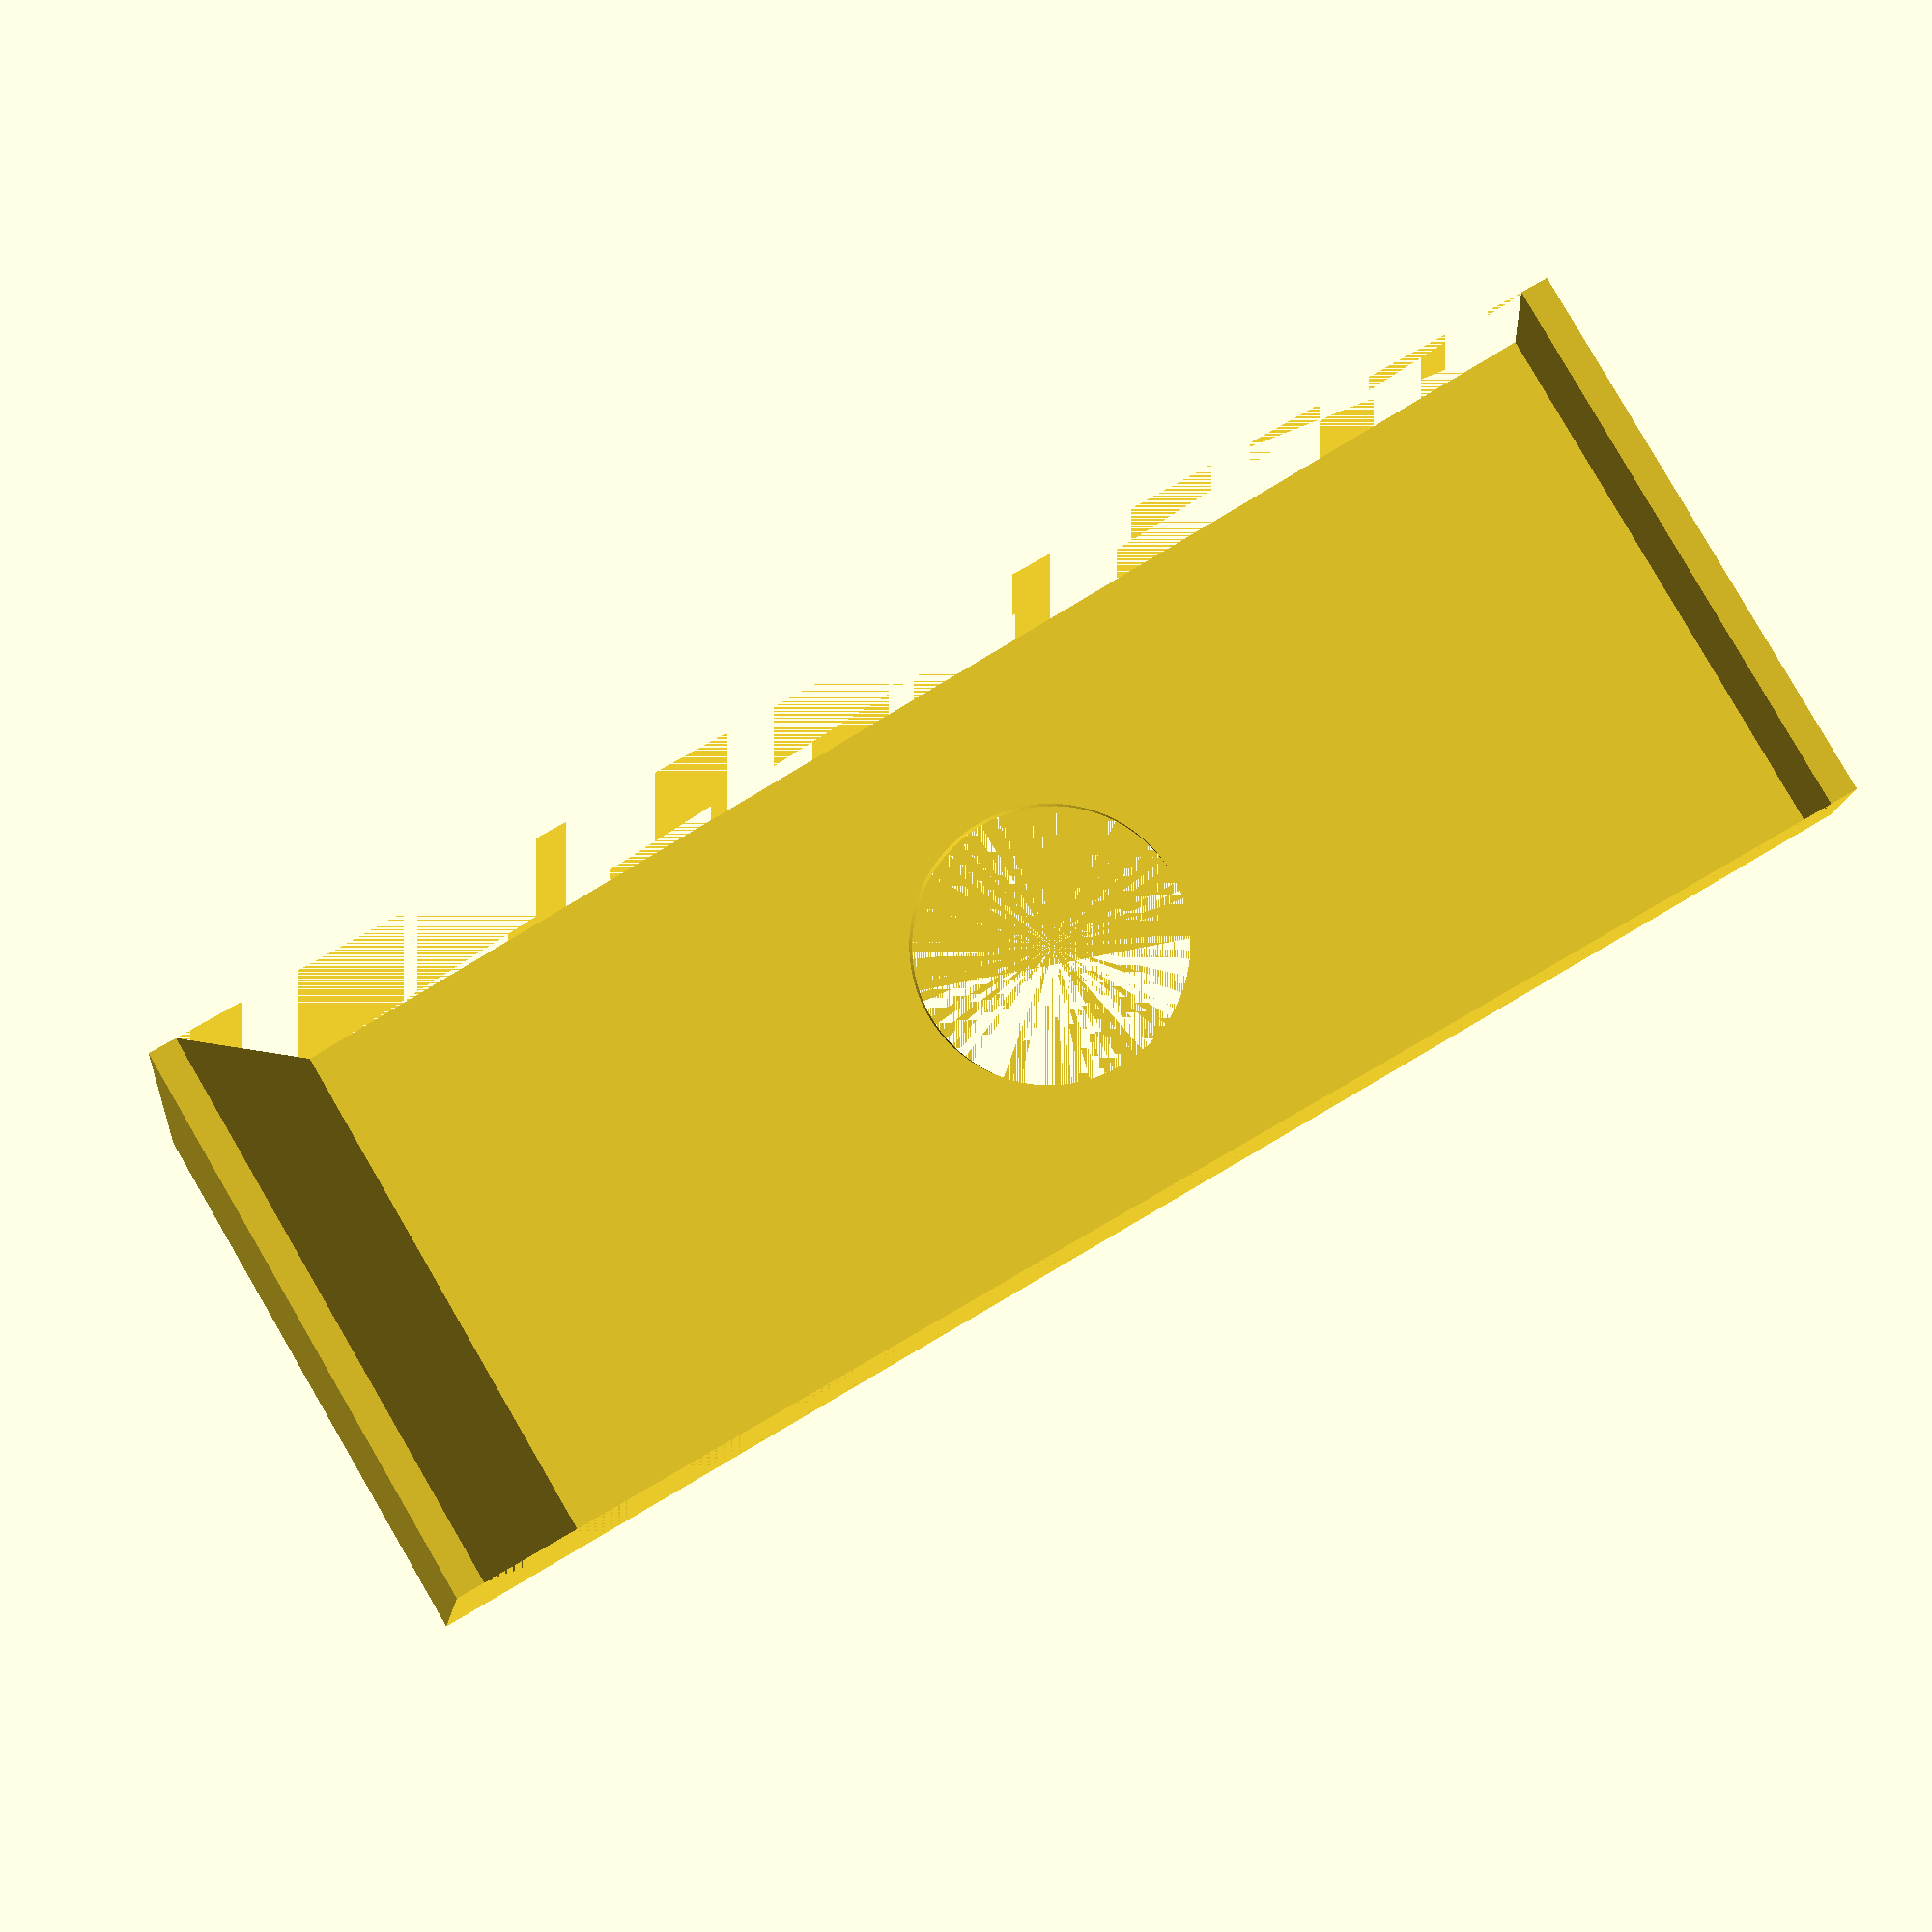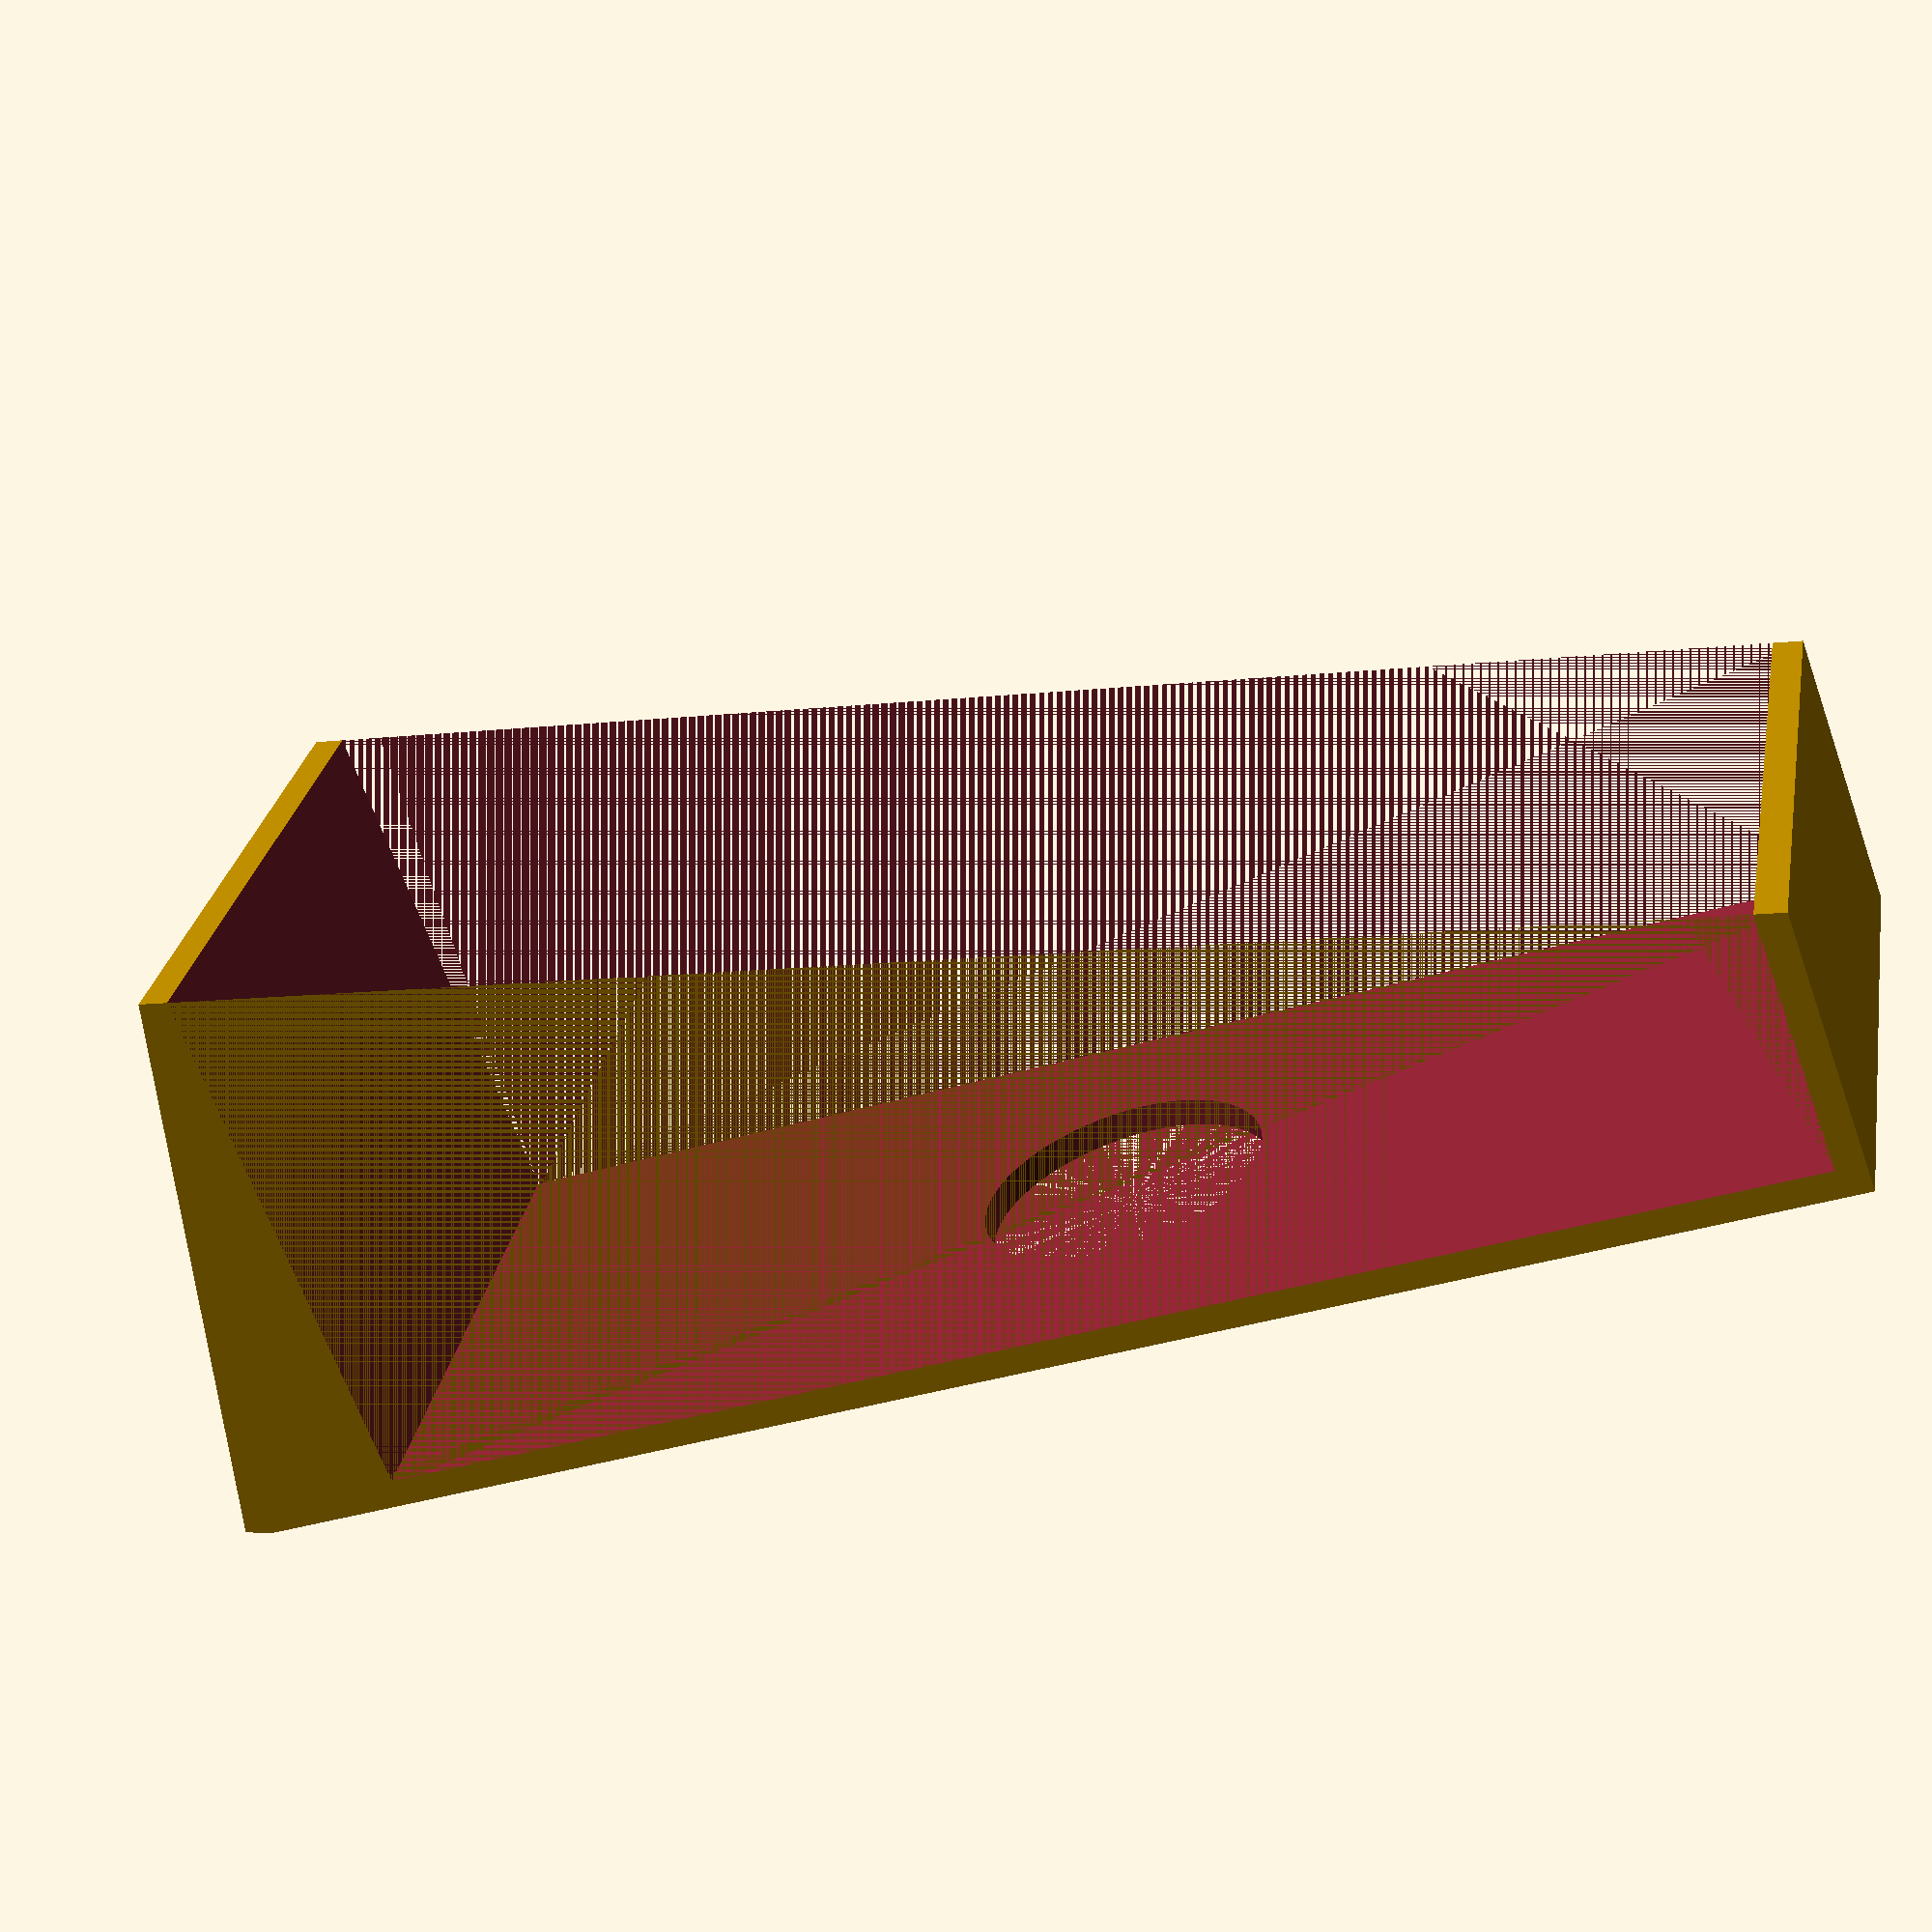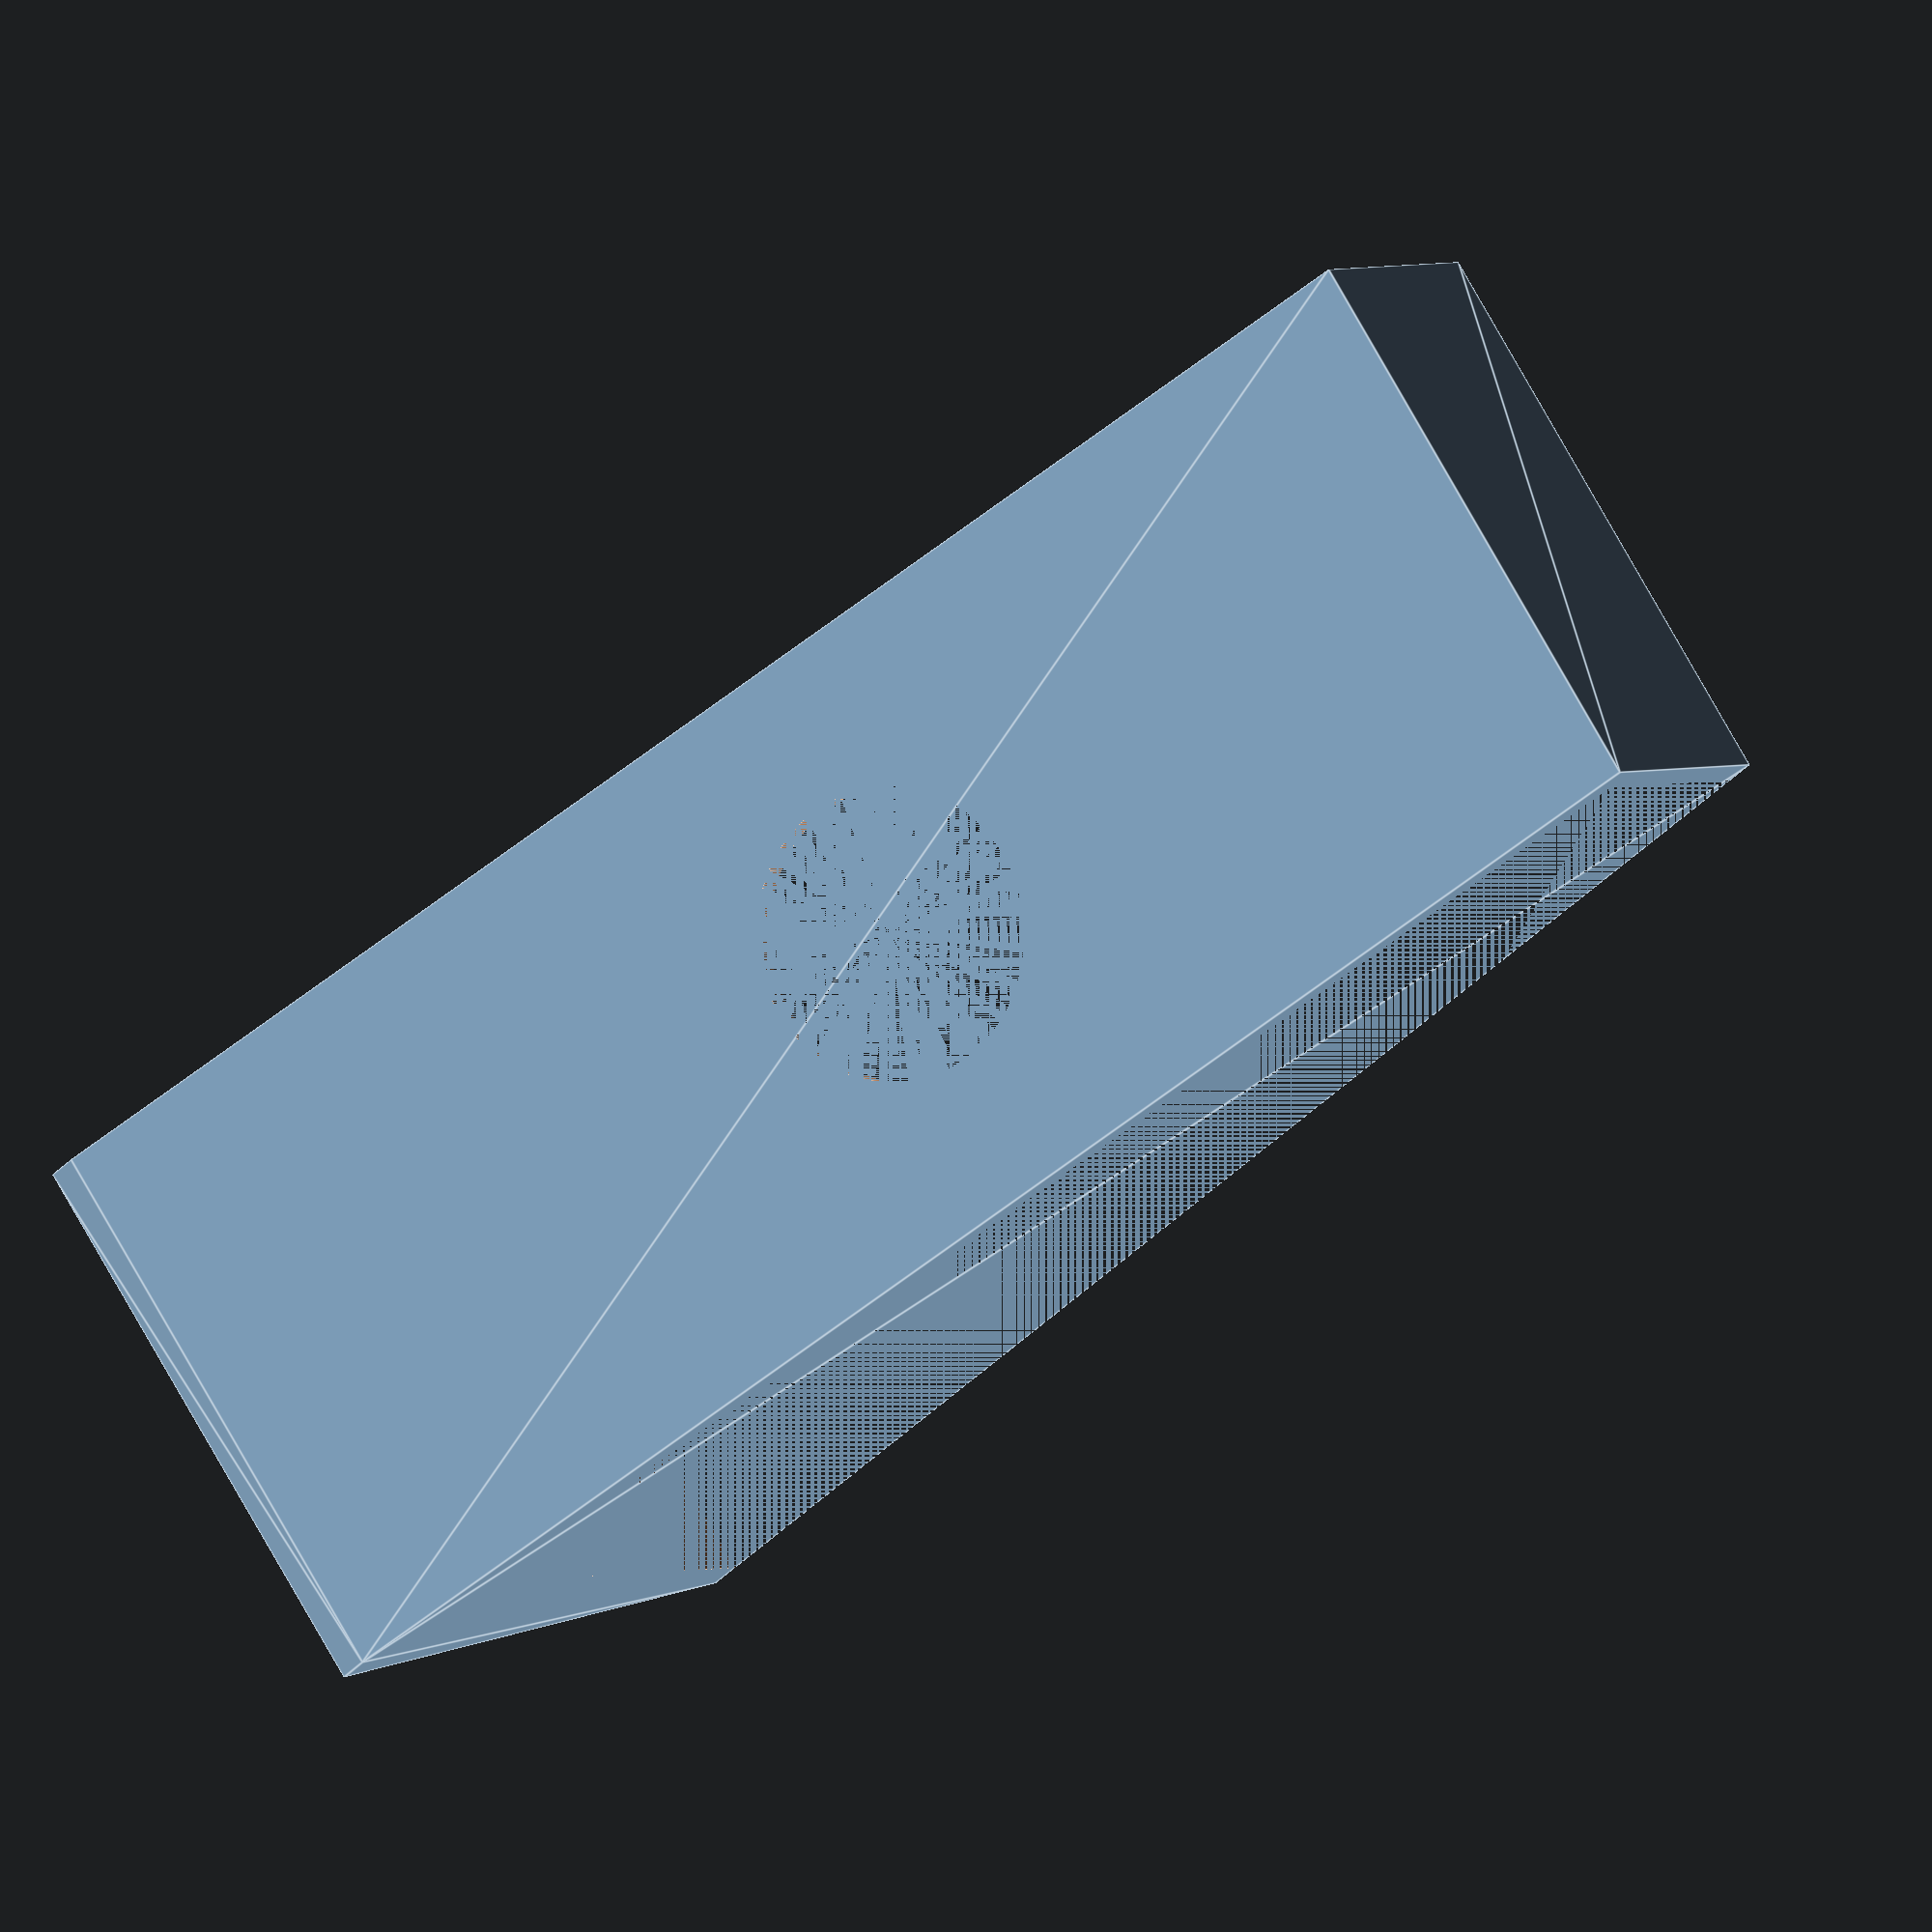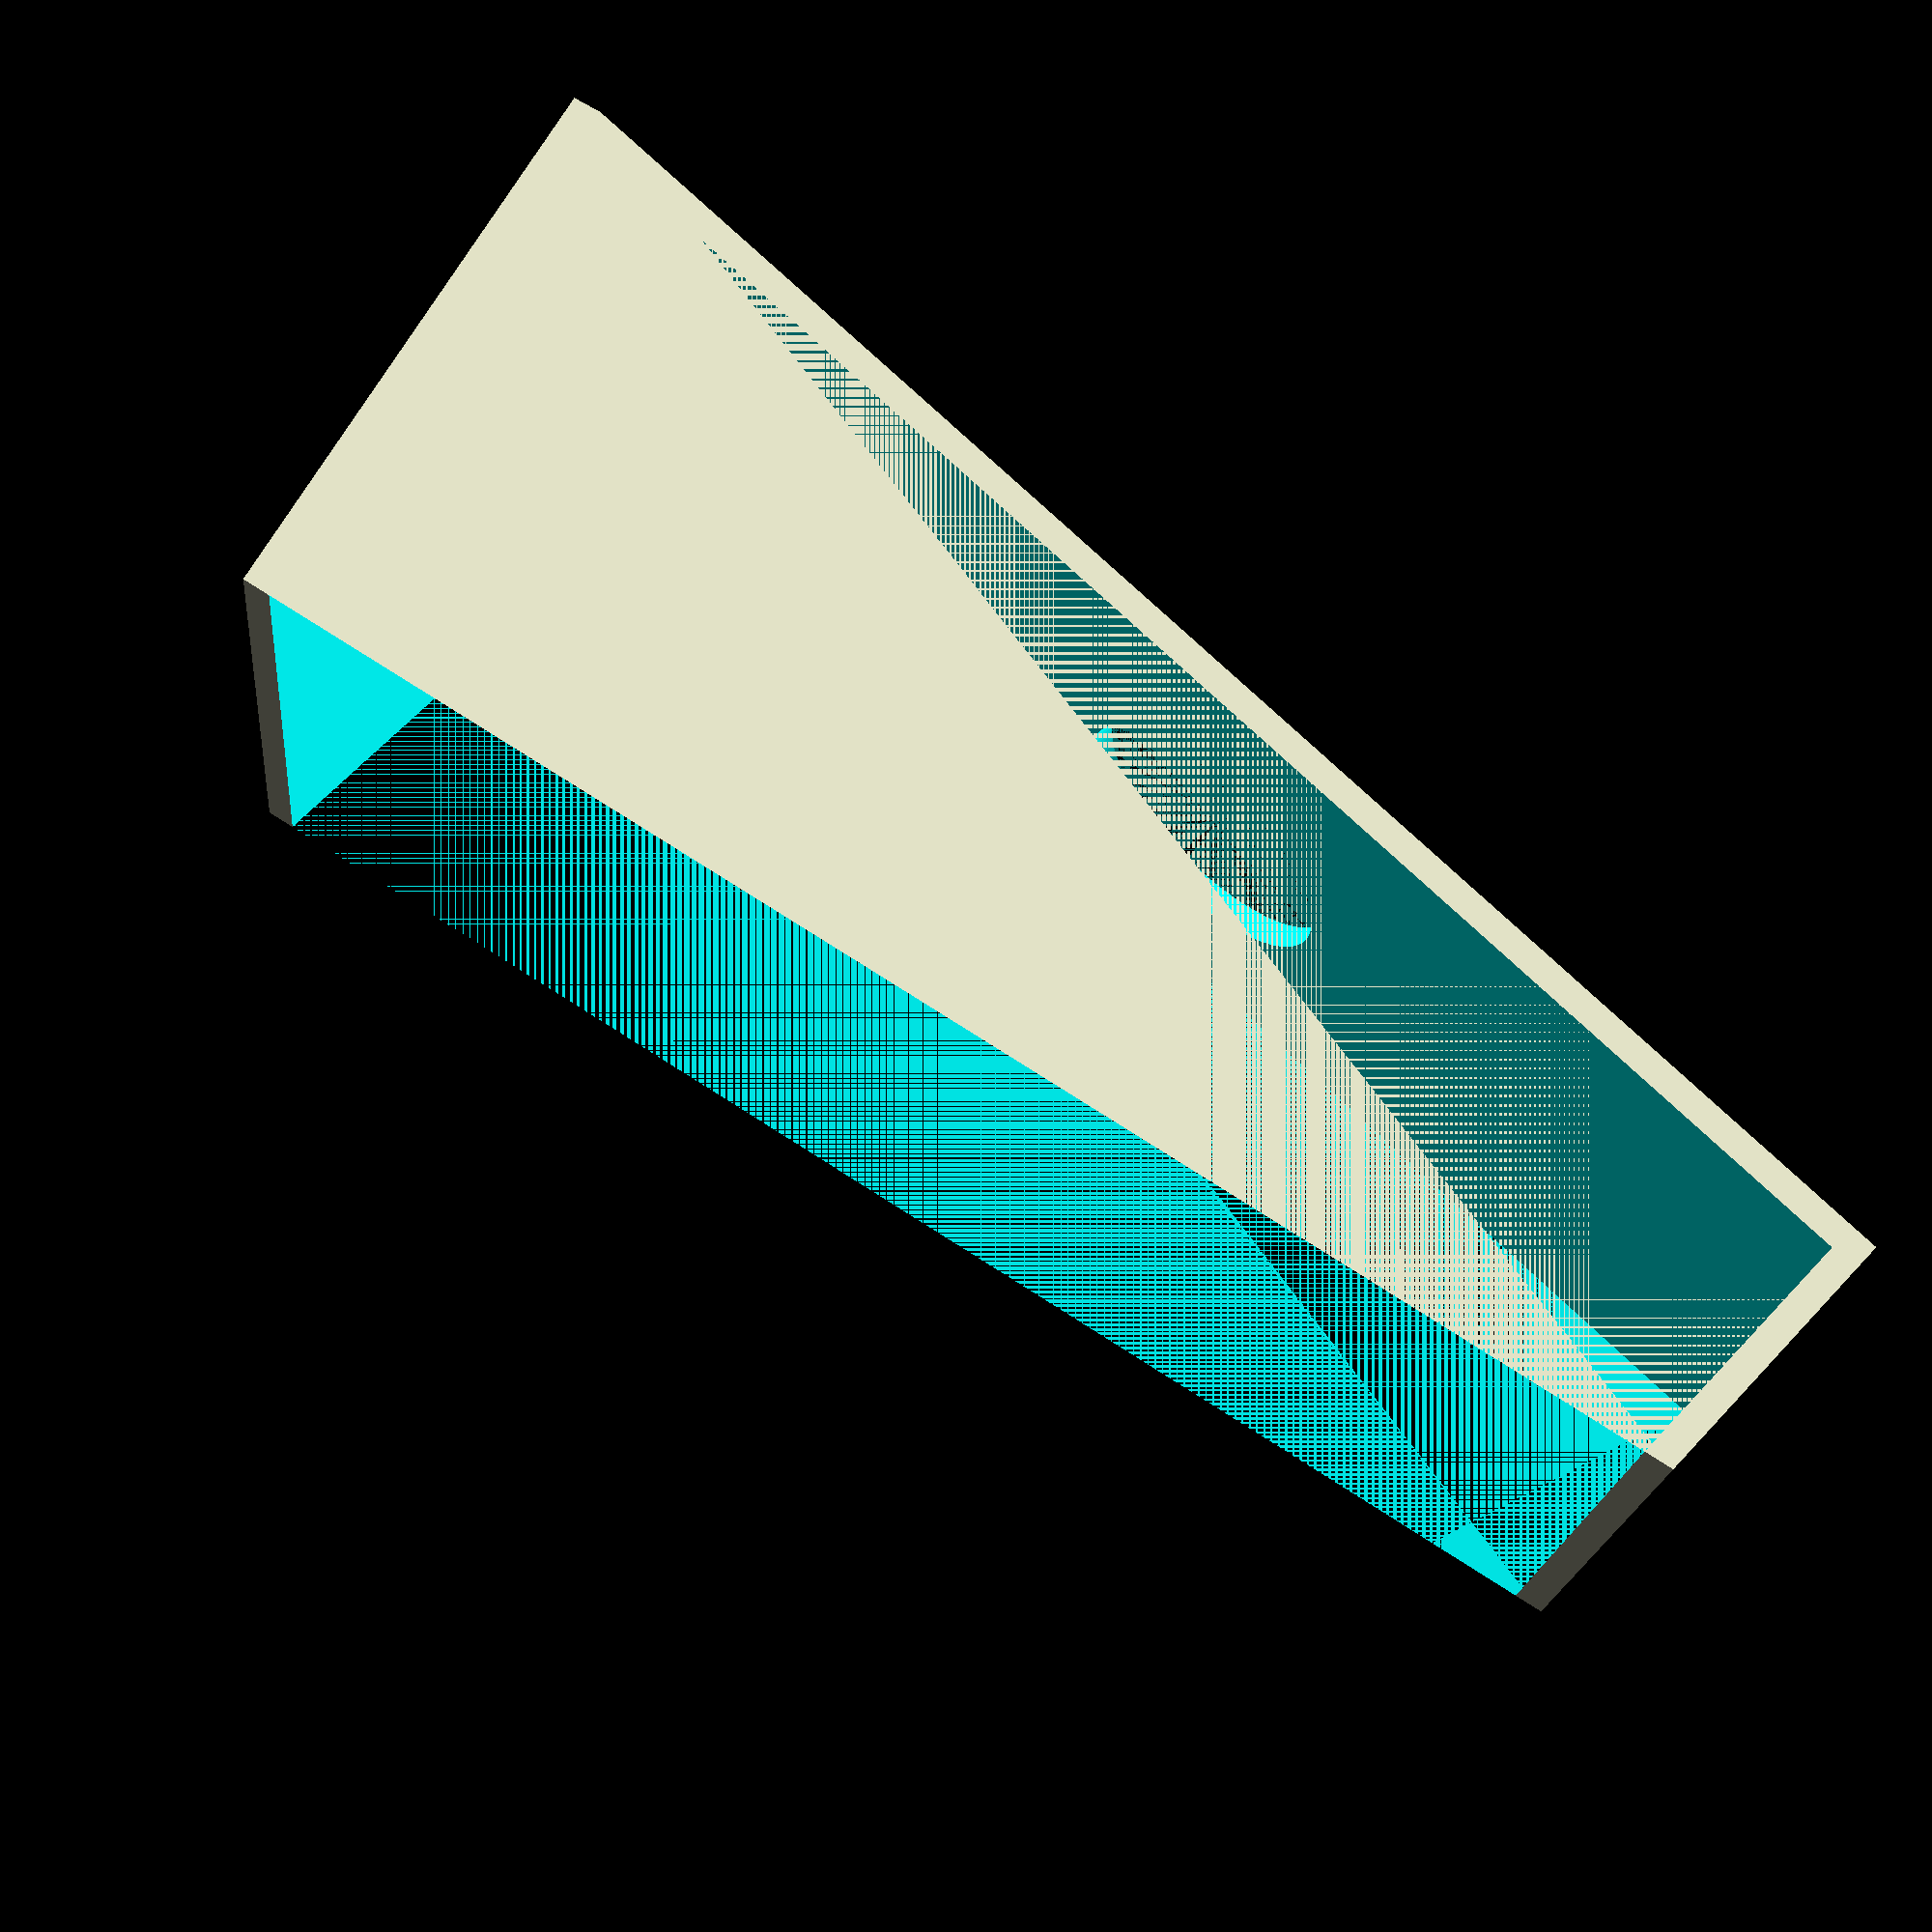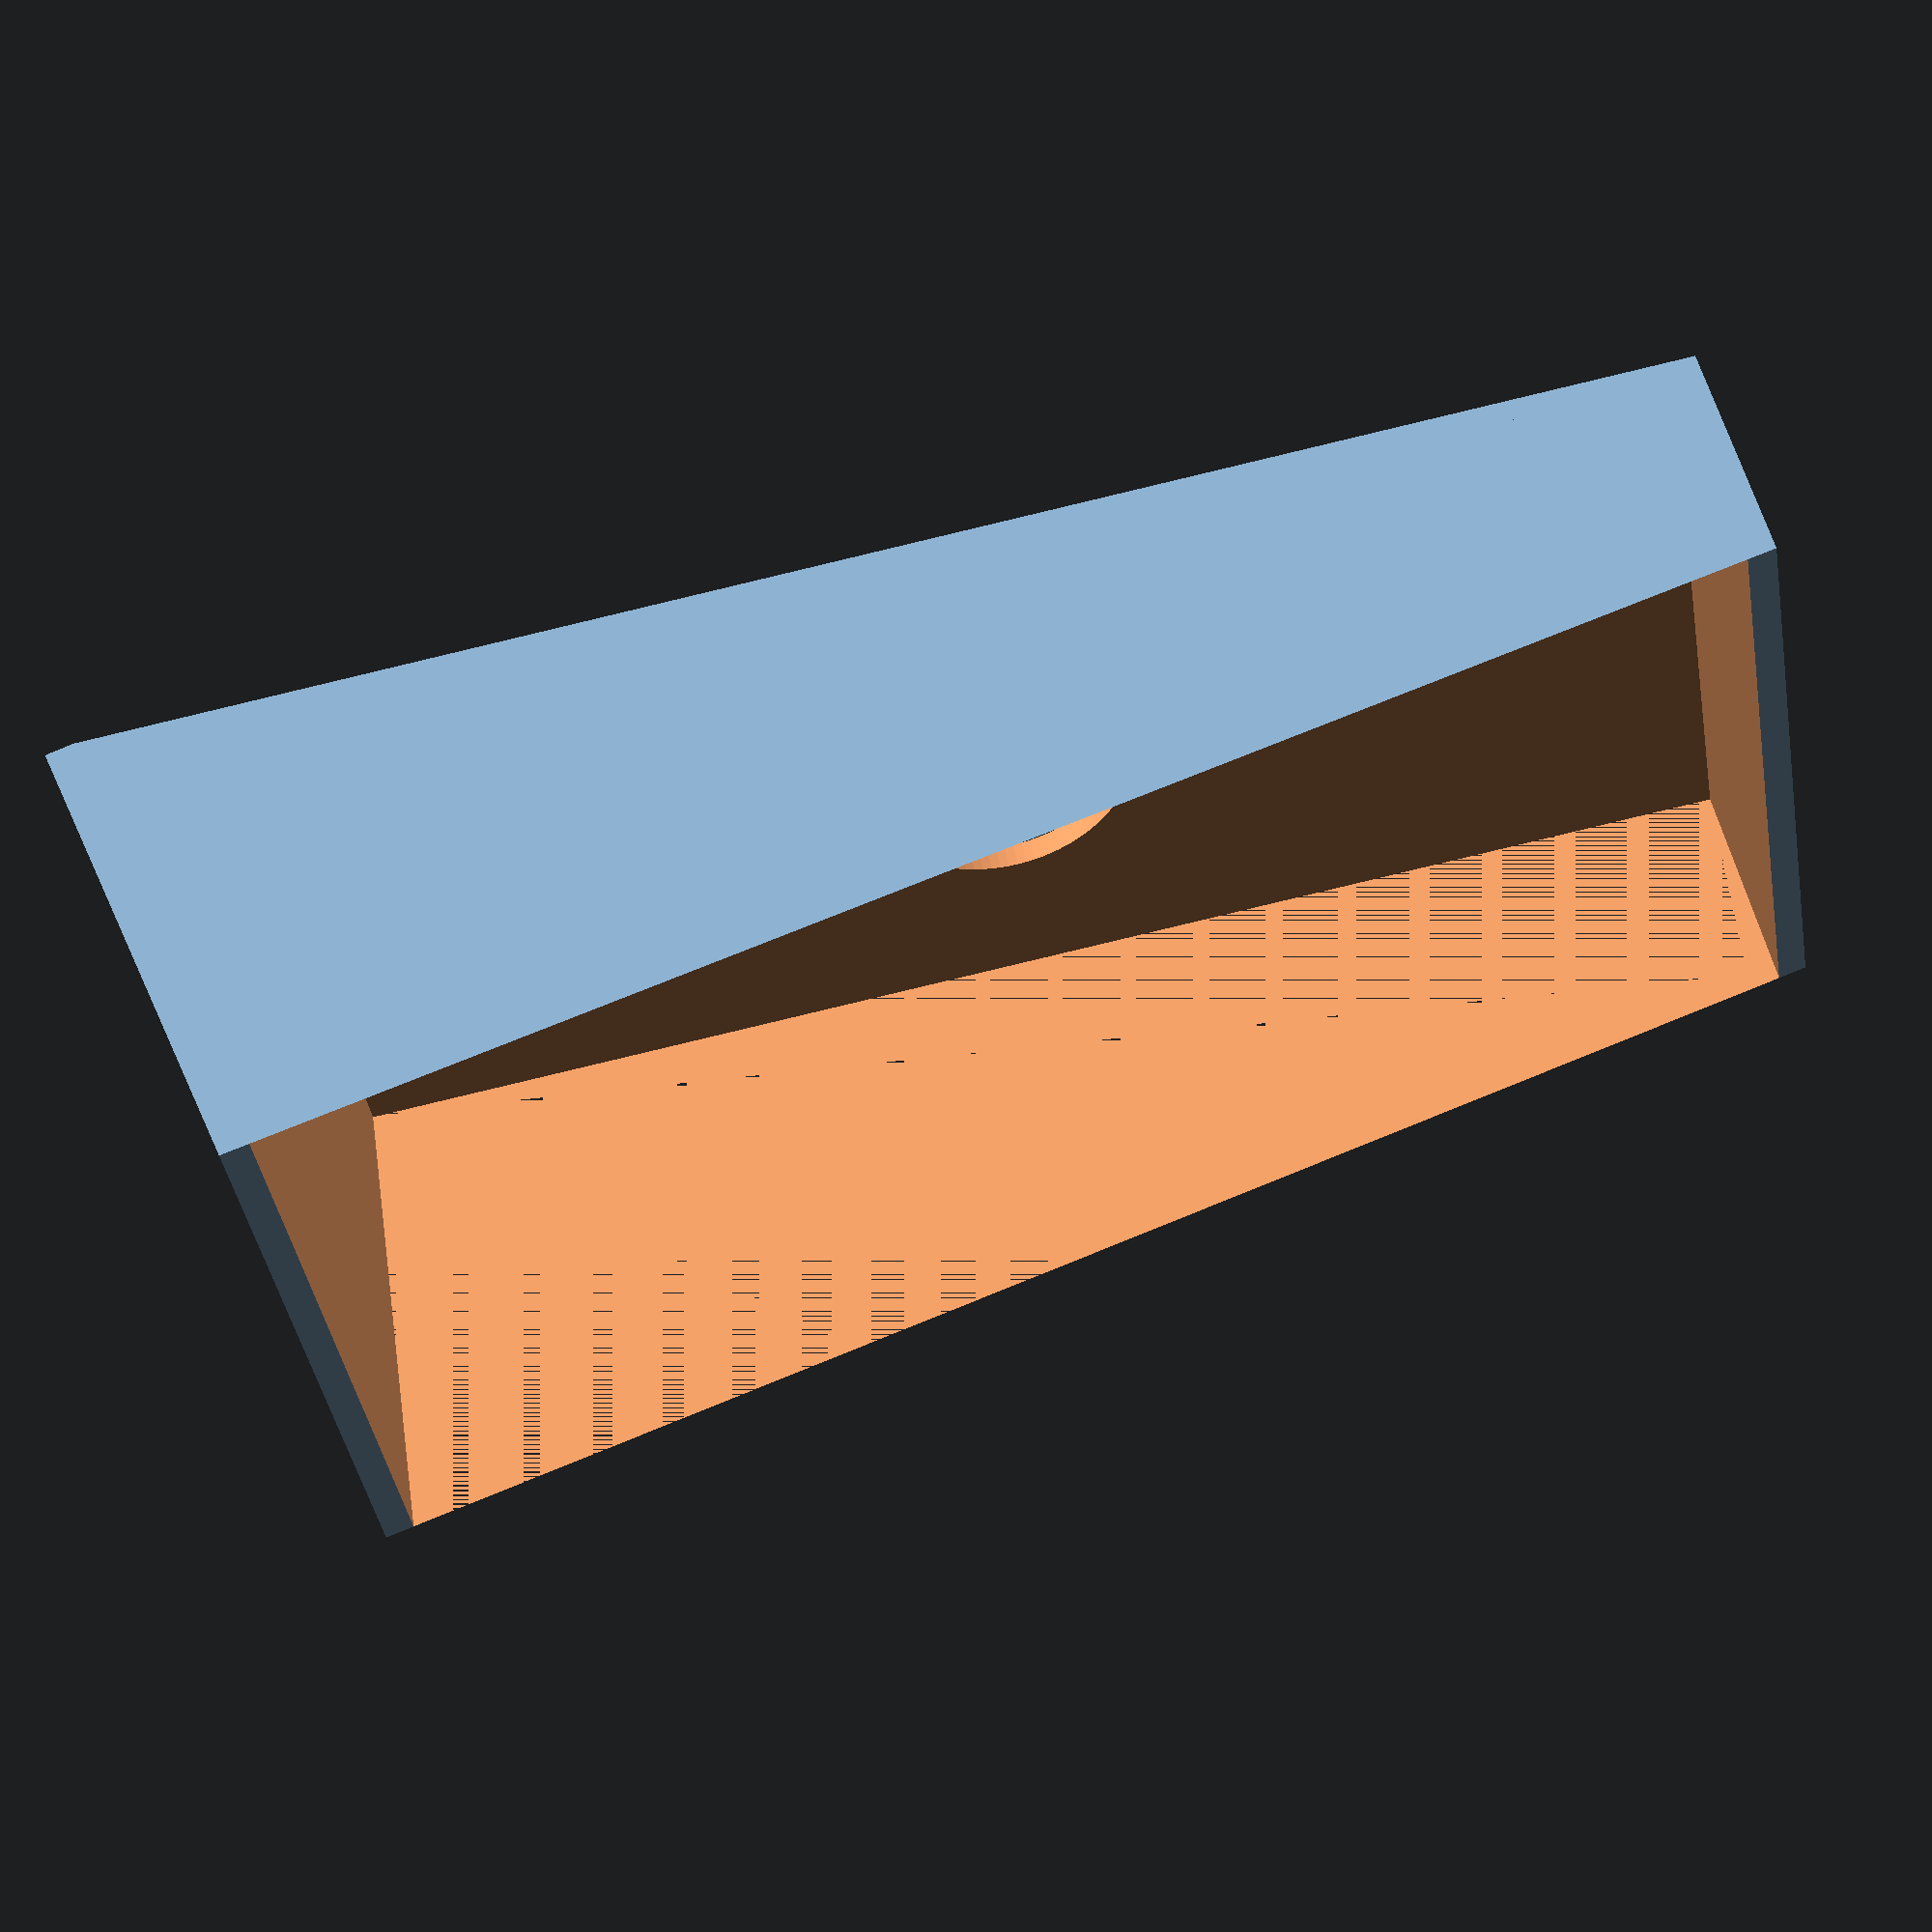
<openscad>
foam_thickness = 50;

bracket_width = 1;
bracket_depth = 20;
bracket_height = foam_thickness;

bottom_support_width = 1;
bottom_support_depth = 20;
// MATH FOR BOTTOM SUPPORT HEIGHT
    bottom_support_a = 5;
    bottom_support_b = 20;
    bottom_support_c = sqrt(pow(bottom_support_a, 2) + pow(bottom_support_b, 2));
    echo(bottom_support_c);
bottom_support_height = bottom_support_c;

// MATH 
bottom_support_angle = 90 - acos(bottom_support_b / bottom_support_c);
echo(bottom_support_height);

// CYLANDER ROUNDNESS
$fn = 100;

difference() {
    hull() {
        cube([bracket_width, bracket_depth, bracket_height]);
        translate([0, 0, (bottom_support_a * -1)]) {
            rotate([0, bottom_support_angle, 0]) {
                cube([bottom_support_width, bottom_support_depth, bottom_support_height]);
            }
        }
        translate([0, 0, (bracket_height + bottom_support_width)]) {
            rotate([0, 90, 0]) {
                cube([bottom_support_width, bottom_support_depth, 10]);
            }
        }    
    }

    translate([bracket_width, 0, 0]) {
        cube([bracket_height, bracket_depth, bracket_height]);
    }
    
    translate([0, (bracket_depth / 2), (bracket_height / 2)]) {
        rotate([0, 90, 0]) {
            cylinder(h = 100, r = 5, $fn = 100);
        }
    }
}
</openscad>
<views>
elev=264.3 azim=280.2 roll=239.3 proj=p view=wireframe
elev=36.3 azim=207.2 roll=292.2 proj=p view=solid
elev=234.5 azim=131.7 roll=229.0 proj=o view=edges
elev=284.5 azim=187.7 roll=313.4 proj=p view=solid
elev=86.3 azim=47.5 roll=283.4 proj=p view=solid
</views>
